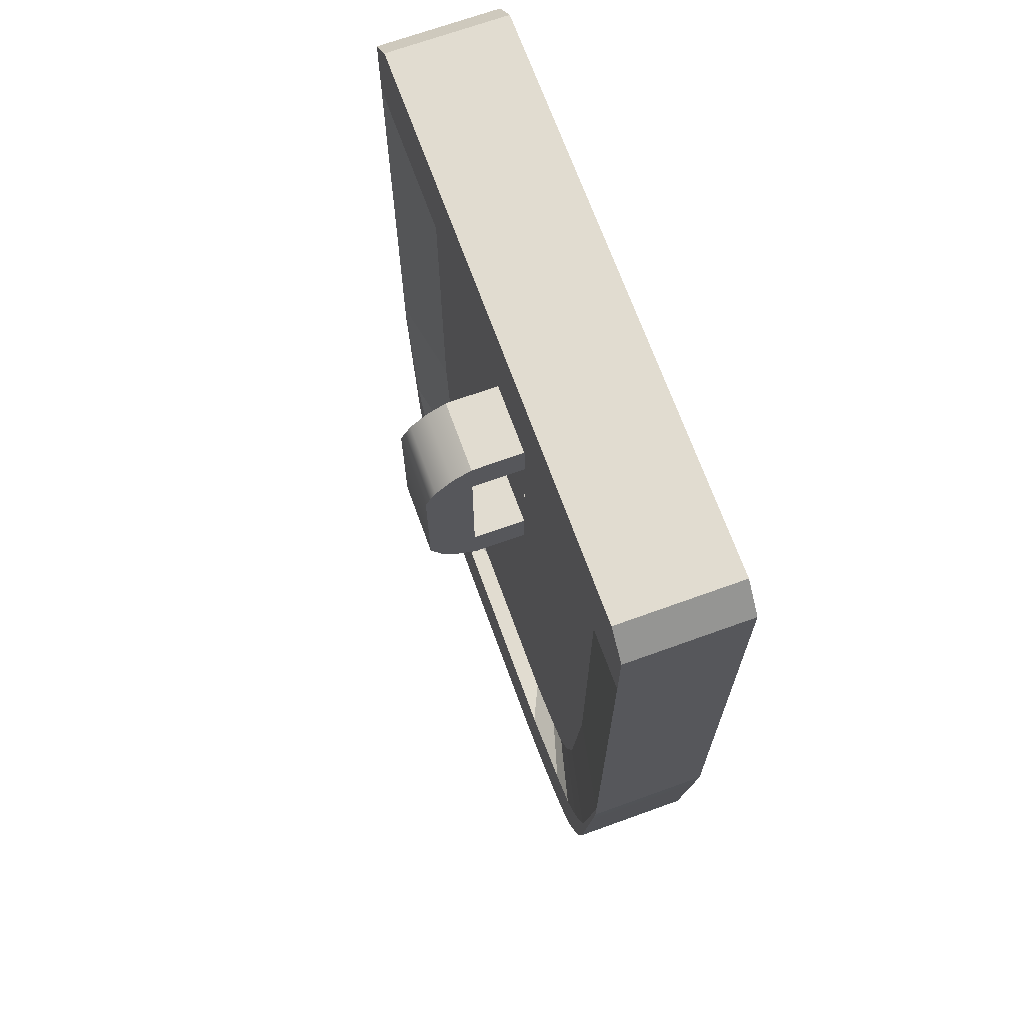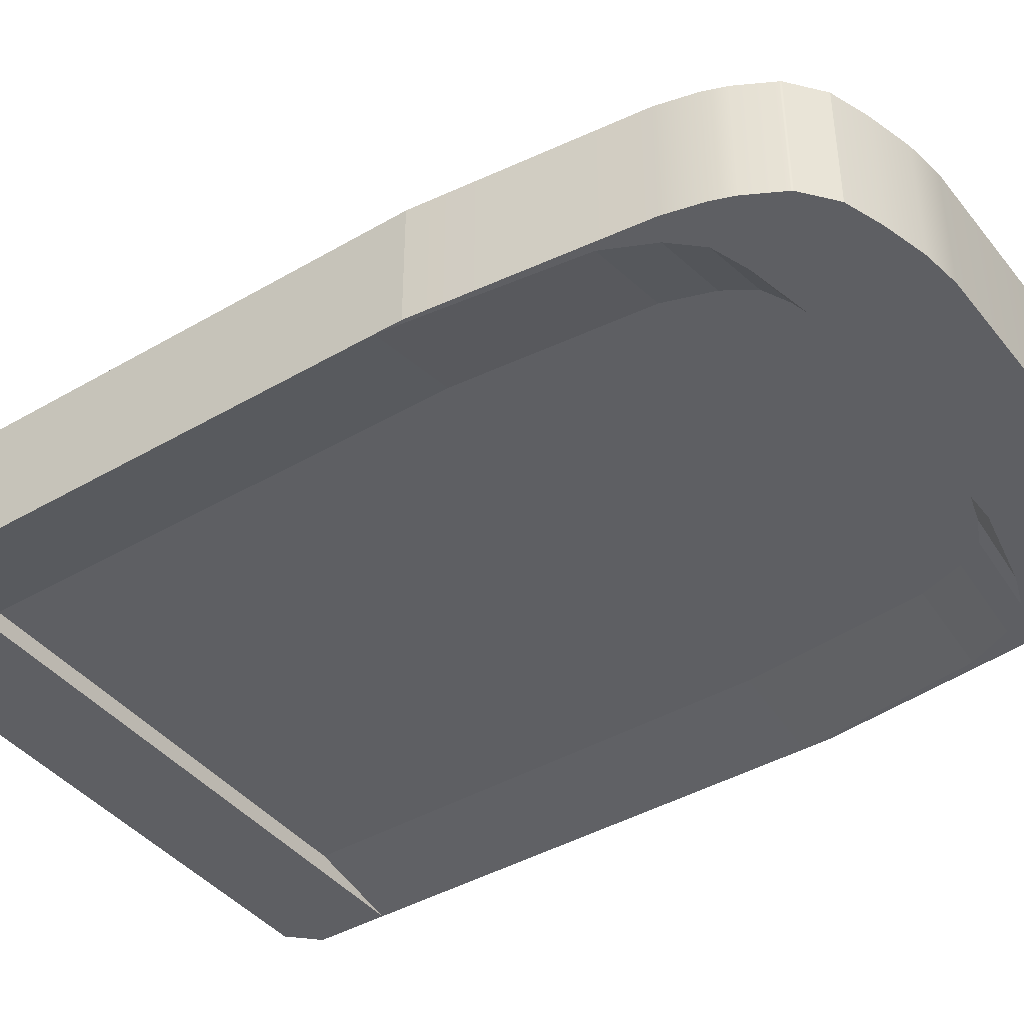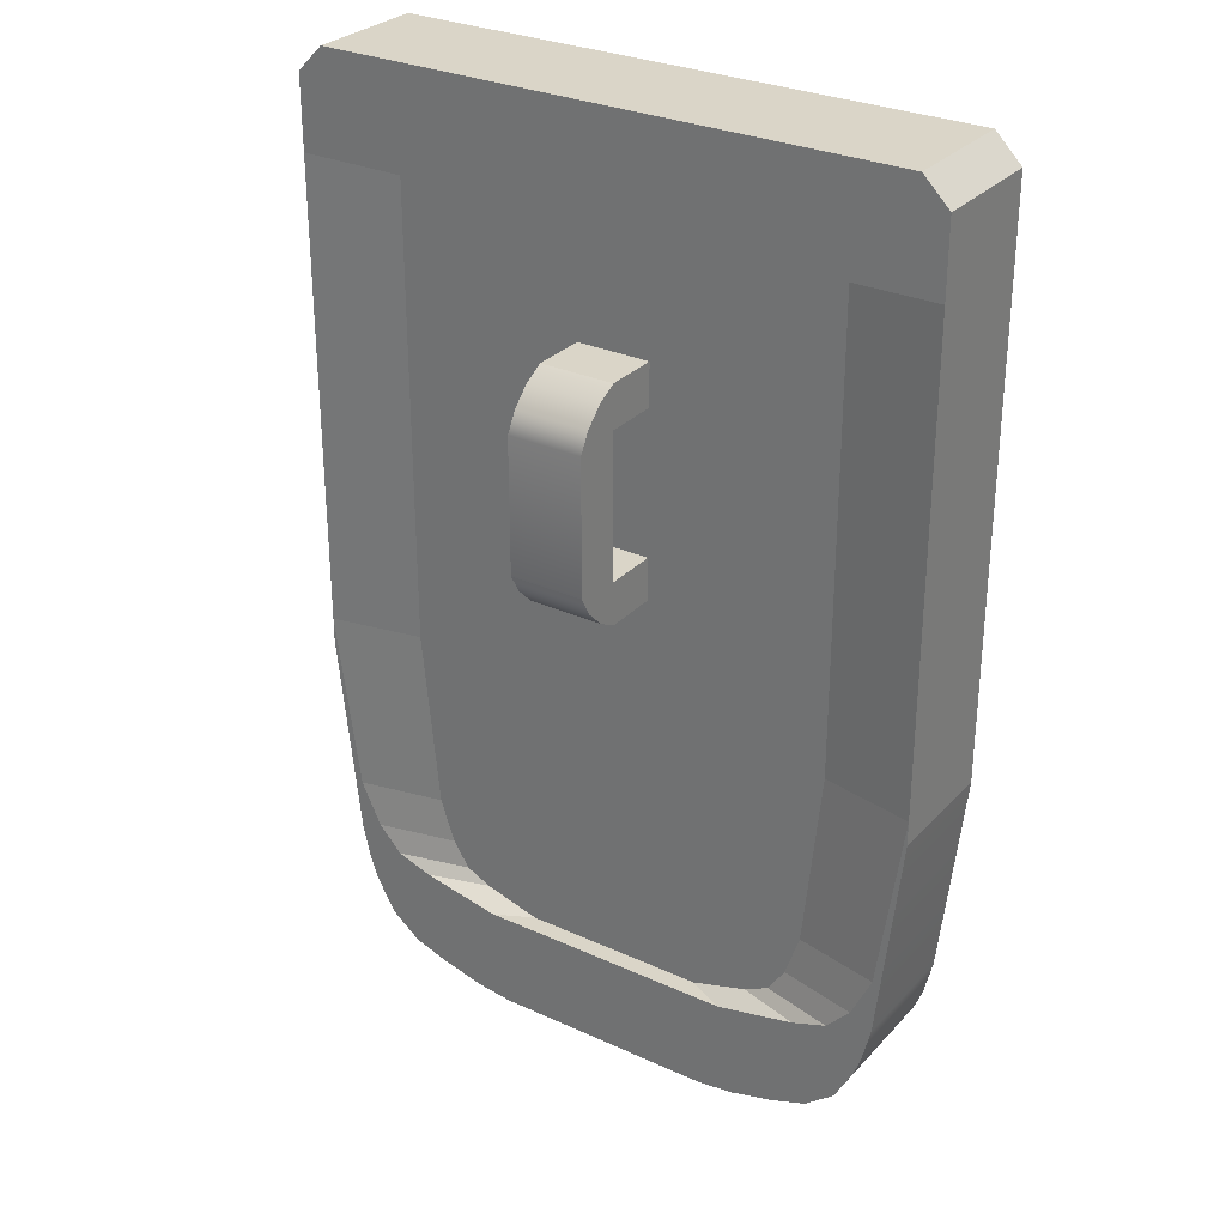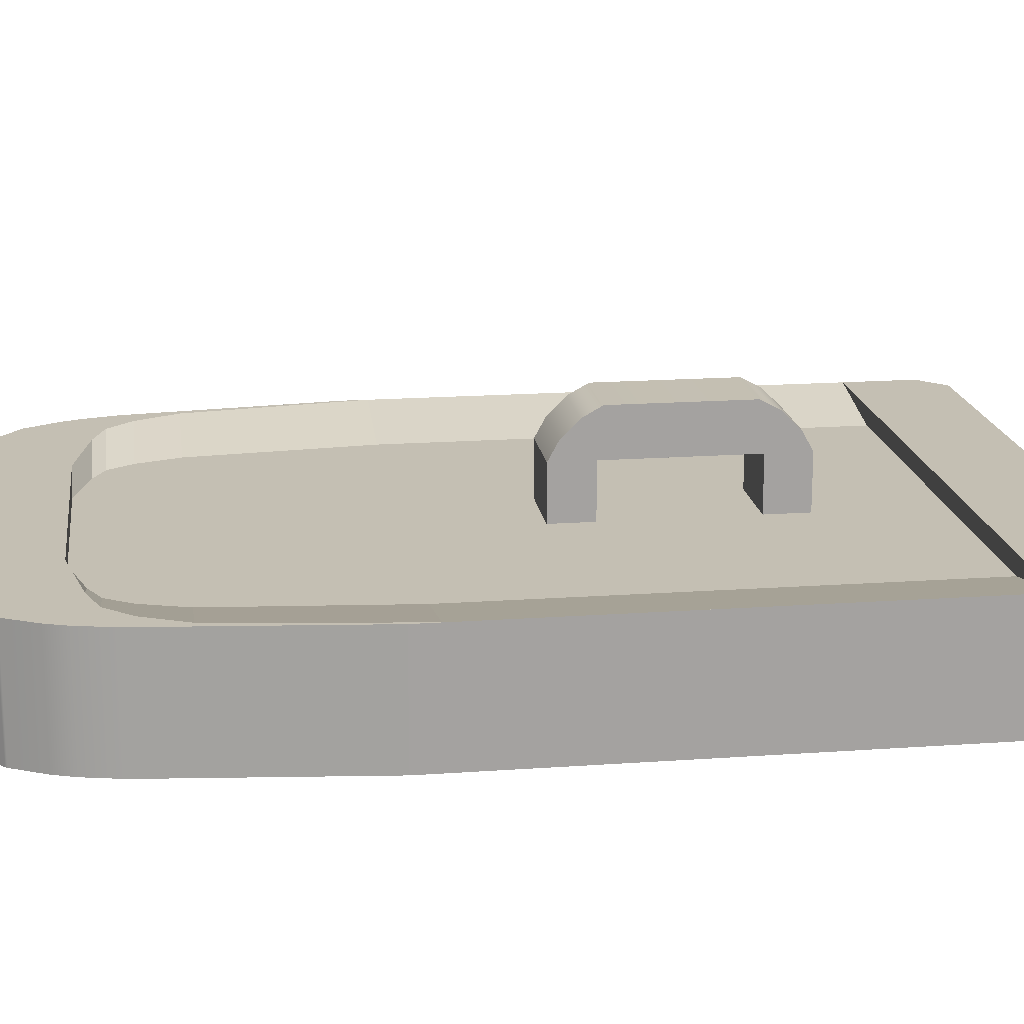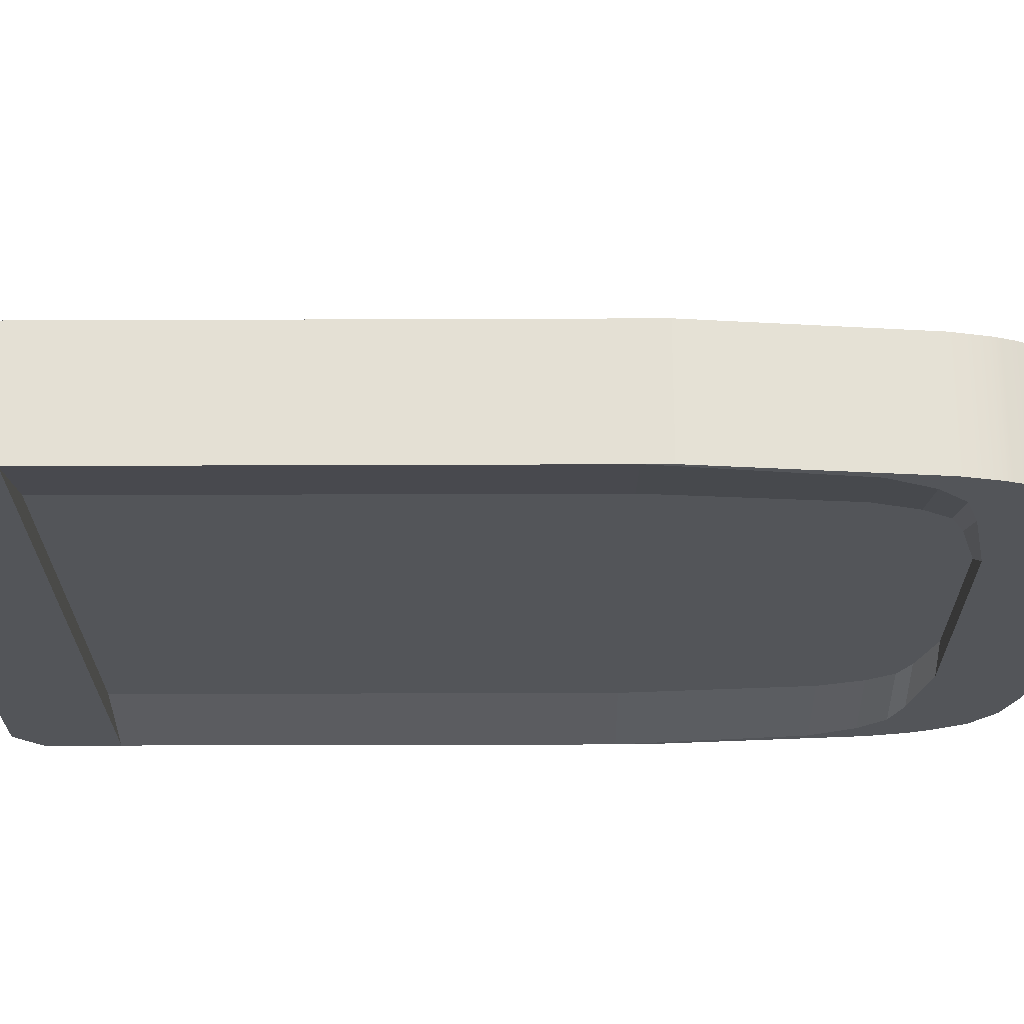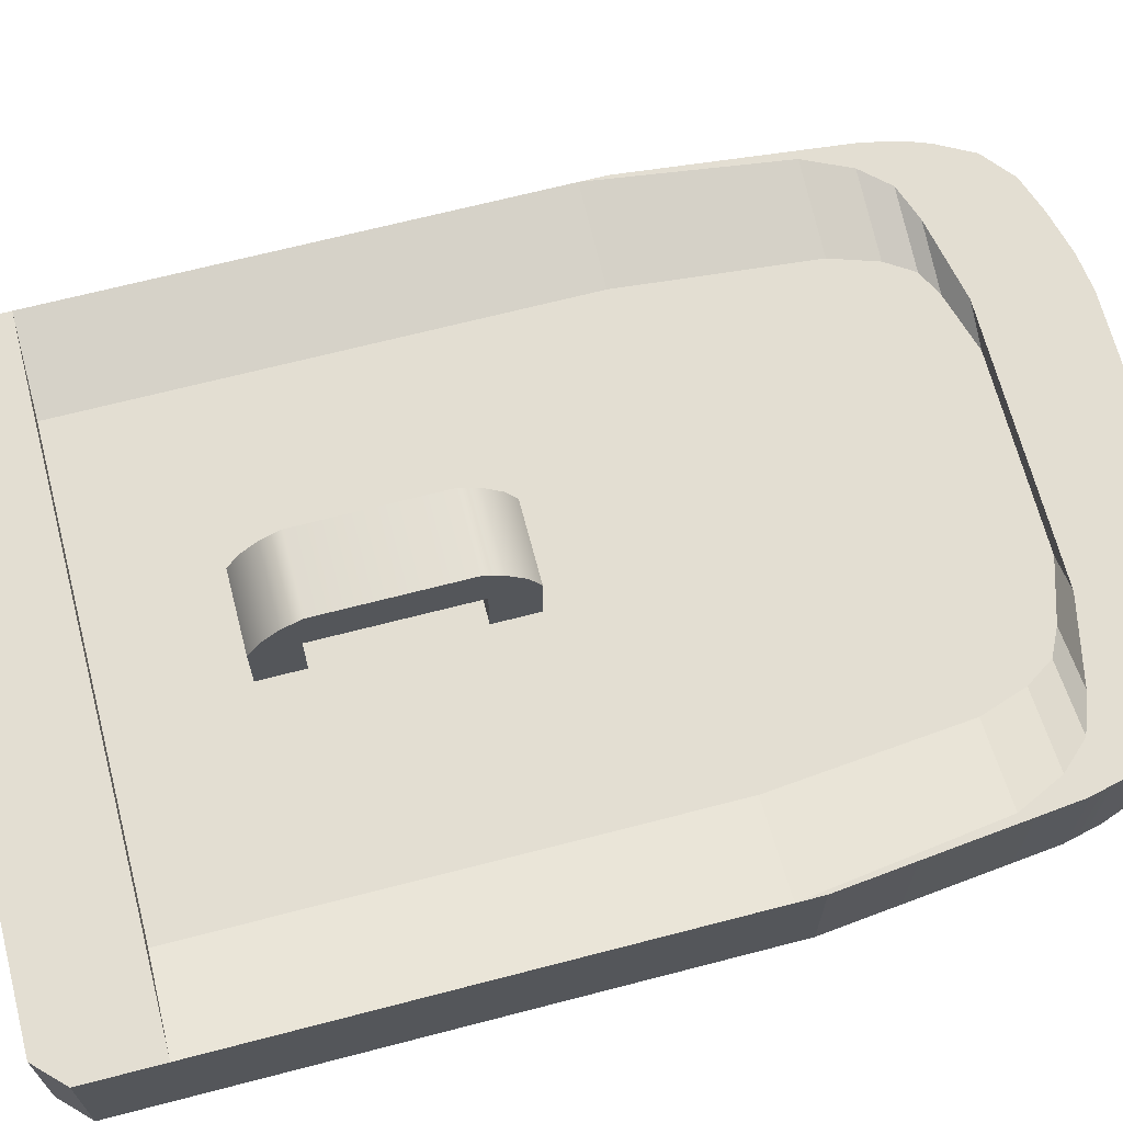
<metadata>
{"format":"obj","ext":"obj","renderer":"f3d","projection":"perspective","resolution":1024,"background":"white","views":[{"elev":69.4,"azim":70.1,"up":"+Y"},{"elev":-41.7,"azim":-54.9,"up":"+Z"},{"elev":29.3,"azim":33.9,"up":"+Y"},{"elev":17.7,"azim":82.0,"up":"+Z"},{"elev":-24.0,"azim":-89.6,"up":"+Z"},{"elev":67.6,"azim":-104.6,"up":"+Z"}]}
</metadata>
<code>
v -0.3532 0.3816 0.1602
v 0.3532 0.3816 0.1602
v 0.5682 0.4435 0.1602
v -0.5682 0.4435 0.1602
v 0.6633 0.4903 0.1602
v -0.6633 0.4903 0.1602
v 0.7278 0.5885 0.1602
v -0.7278 0.5885 0.1602
v 0.7831 0.7539 0.1602
v -0.7831 0.7539 0.1602
v 0.8498 1.444 0.1602
v -0.8498 1.444 0.1602
v -0.1413 2.088 0.5507
v 0.1413 2.088 0.5507
v 0.1413 2.598 0.5507
v -0.1413 2.598 0.5507
v 0.1413 1.905 0.1602
v -0.1413 1.905 0.1602
v 0.8498 3.241 0.1602
v 0.1413 2.781 0.1602
v -0.8498 3.241 0.1602
v -0.1413 2.781 0.1602
v 0.1413 1.905 0.3676
v -0.1413 1.905 0.3676
v -0.1413 2.781 0.3676
v 0.1413 2.781 0.3676
v 0.1413 2.618 0.3676
v 0.1413 2.618 0.1602
v 0.1413 2.067 0.1602
v 0.1413 2.067 0.3676
v -0.1413 2.067 0.3676
v -0.1413 2.067 0.1602
v -0.1413 2.618 0.1602
v -0.1413 2.618 0.3676
v 0.1409 2.067 0.3676
v 0.1409 2.067 0.1602
v 0.1409 2.618 0.1602
v -0.1413 2.064 0.1602
v 0.1409 2.064 0.1602
v -0.1413 2.013 0.5094
v 0.1413 2.013 0.5094
v -0.1413 1.946 0.4424
v 0.1413 1.946 0.4424
v 0.1413 2.673 0.5094
v -0.1413 2.673 0.5094
v 0.1413 2.74 0.4424
v -0.1413 2.74 0.4424
v -1.102 3.623 -0.2304
v -1.102 3.623 0.2304
v 1.102 3.623 0.2304
v 1.102 3.623 -0.2304
v -0.4284 0 0.2304
v -0.4284 0 -0.2304
v 0.4284 0 -0.2304
v 0.4284 0 0.2304
v 0.5694 0.0179 0.2304
v 0.5694 0.0179 -0.2304
v 0.7352 0.06067 -0.2304
v 0.7352 0.06067 0.2304
v -0.5694 0.0179 -0.2304
v -0.5694 0.0179 0.2304
v -0.7352 0.06067 0.2304
v -0.7352 0.06067 -0.2304
v 0.8695 0.1072 0.2304
v 0.8695 0.1072 -0.2304
v 0.8716 0.1081 -0.2304
v 0.8716 0.1081 0.2304
v -0.8695 0.1072 -0.2304
v -0.8695 0.1072 0.2304
v -0.8716 0.1081 0.2304
v -0.8716 0.1081 -0.2304
v 0.9825 0.1971 0.2304
v 0.9825 0.1971 -0.2304
v 0.9878 0.2042 -0.2304
v 0.9878 0.2042 0.2304
v -0.9825 0.1971 -0.2304
v -0.9825 0.1971 0.2304
v -0.9878 0.2042 0.2304
v -0.9878 0.2042 -0.2304
v 1.055 0.3293 0.2304
v 1.055 0.3293 -0.2304
v 1.083 0.4045 -0.2304
v 1.083 0.4045 0.2304
v -1.055 0.3293 -0.2304
v -1.055 0.3293 0.2304
v -1.083 0.4045 0.2304
v -1.083 0.4045 -0.2304
v 1.116 0.5428 0.2304
v 1.116 0.5428 -0.2304
v 1.203 1.346 -0.2304
v 1.203 1.346 0.2304
v -1.116 0.5428 -0.2304
v -1.116 0.5428 0.2304
v -1.203 1.346 0.2304
v -1.203 1.346 -0.2304
v 1.203 3.522 -0.2304
v 1.203 3.522 0.2304
v -1.203 3.522 0.2304
v -1.203 3.522 -0.2304
v -1.108 0.5427 0.2304
v -1.108 0.7539 0.2304
v -1.203 1.444 0.2304
v 1.203 3.241 0.2304
v 1.203 1.444 0.2304
v -1.203 3.241 0.2304
v 1.108 0.5427 -0.2304
v 1.108 0.7539 -0.2304
v 1.203 1.444 -0.2304
v 1.203 3.241 -0.2304
v -1.203 3.241 -0.2304
v -1.203 1.444 -0.2304
v -0.5 0.3816 0.2304
v 0.5 0.3816 0.2304
v 0.8043 0.4435 0.2304
v -0.8043 0.4435 0.2304
v 0.9389 0.4903 0.2304
v -0.9389 0.4903 0.2304
v 1.03 0.5885 0.2304
v -1.03 0.5885 0.2304
v 1.108 0.7539 0.2304
v 0.5 0.3816 -0.2304
v -0.5 0.3816 -0.2304
v -0.3532 0.3816 -0.1602
v 0.3532 0.3816 -0.1602
v -0.8043 0.4435 -0.2304
v -0.5682 0.4435 -0.1602
v 0.8043 0.4435 -0.2304
v 0.5682 0.4435 -0.1602
v -0.9389 0.4903 -0.2304
v -0.6633 0.4903 -0.1602
v 0.9389 0.4903 -0.2304
v 0.6633 0.4903 -0.1602
v -1.03 0.5885 -0.2304
v -0.7278 0.5885 -0.1602
v 1.03 0.5885 -0.2304
v 0.7278 0.5885 -0.1602
v -1.108 0.7539 -0.2304
v -0.7831 0.7539 -0.1602
v 0.7831 0.7539 -0.1602
v -0.8498 1.444 -0.1602
v 0.8498 1.444 -0.1602
v -0.8498 3.241 -0.1602
v 0.8498 3.241 -0.1602
v -0.5 0.07107 0.2304
v 0.5 0.07107 0.2304
v -0.5 0.07107 -0.2304
v -0.8043 0.1496 -0.2304
v 0.8043 0.1496 0.2304
v 0.5 0.07107 -0.2304
v 0.9389 0.2089 0.2304
v 0.8043 0.1496 -0.2304
v -0.8043 0.1496 0.2304
v -0.9389 0.2089 -0.2304
v 1.03 0.3332 0.2304
v 0.9389 0.2089 -0.2304
v -0.9389 0.2089 0.2304
v -1.03 0.3332 -0.2304
v 1.108 0.5427 0.2304
v 1.03 0.3332 -0.2304
v -1.03 0.3332 0.2304
v -1.108 0.5427 -0.2304
v 0.1409 2.618 0.3676
g pPlane1_pPlane1
f 4 1 2
f 2 3 4
f 6 4 3
f 3 5 6
f 8 6 5
f 5 7 8
f 10 8 7
f 7 9 10
f 12 10 9
f 9 11 12
f 16 13 14
f 14 15 16
f 18 12 11
f 11 17 18
f 17 11 19
f 19 20 17
f 20 19 21
f 21 22 20
f 22 21 12
f 12 18 22
f 24 18 17
f 17 23 24
f 26 20 22
f 22 25 26
f 28 20 26
f 26 27 28
f 30 23 17
f 17 29 30
f 32 18 24
f 24 31 32
f 34 25 22
f 22 33 34
f 36 32 31
f 31 35 36
f 39 37 33
f 33 38 39
f 14 13 40
f 40 41 14
f 41 40 42
f 42 43 41
f 43 42 24
f 24 23 43
f 16 15 44
f 44 45 16
f 45 44 46
f 46 47 45
f 47 46 26
f 26 25 47
f 15 14 41
f 15 41 43
f 15 43 23
f 15 23 26
f 15 26 46
f 46 44 15
f 47 25 24
f 47 24 42
f 47 42 40
f 47 40 13
f 47 13 16
f 16 45 47
g pPlane1_pPlane1
f 51 48 49
f 49 50 51
f 55 52 53
f 53 54 55
f 59 56 57
f 57 58 59
f 63 60 61
f 61 62 63
f 67 64 65
f 65 66 67
f 71 68 69
f 69 70 71
f 75 72 73
f 73 74 75
f 79 76 77
f 77 78 79
f 83 80 81
f 81 82 83
f 87 84 85
f 85 86 87
f 91 88 89
f 89 90 91
f 95 92 93
f 93 94 95
f 97 91 90
f 90 96 97
f 99 95 94
f 94 98 99
f 102 94 93
f 102 93 100
f 100 101 102
f 103 104 91
f 103 91 97
f 103 97 50
f 103 50 49
f 103 49 98
f 94 102 105
f 105 103 98
f 98 94 105
f 108 90 89
f 108 89 106
f 106 107 108
f 110 111 95
f 110 95 99
f 110 99 48
f 110 48 51
f 110 51 96
f 90 108 109
f 109 110 96
f 109 96 90
f 1 112 113
f 113 2 1
f 2 113 114
f 114 3 2
f 4 115 112
f 112 1 4
f 3 114 116
f 116 5 3
f 6 117 115
f 115 4 6
f 5 116 118
f 118 7 5
f 8 119 117
f 117 6 8
f 7 118 120
f 120 9 7
f 10 101 119
f 119 8 10
f 9 120 104
f 104 11 9
f 12 102 101
f 101 10 12
f 11 104 103
f 103 19 11
f 19 103 105
f 105 21 19
f 21 105 102
f 102 12 21
f 124 121 122
f 122 123 124
f 123 122 125
f 125 126 123
f 128 127 121
f 121 124 128
f 126 125 129
f 129 130 126
f 132 131 127
f 127 128 132
f 130 129 133
f 133 134 130
f 136 135 131
f 131 132 136
f 134 133 137
f 137 138 134
f 139 107 135
f 135 136 139
f 138 137 111
f 111 140 138
f 141 108 107
f 107 139 141
f 140 111 110
f 110 142 140
f 142 110 109
f 109 143 142
f 143 109 108
f 108 141 143
f 112 144 52
f 112 52 55
f 112 55 145
f 145 113 112
f 122 146 60
f 122 60 63
f 122 63 147
f 147 125 122
f 113 145 56
f 113 56 59
f 113 59 148
f 148 114 113
f 121 149 54
f 121 54 53
f 121 53 146
f 146 122 121
f 114 148 64
f 114 64 67
f 114 67 150
f 150 116 114
f 127 151 58
f 127 58 57
f 127 57 149
f 149 121 127
f 115 152 62
f 115 62 61
f 115 61 144
f 144 112 115
f 125 147 68
f 125 68 71
f 125 71 153
f 153 129 125
f 116 150 72
f 116 72 75
f 116 75 154
f 154 118 116
f 131 155 66
f 131 66 65
f 131 65 151
f 151 127 131
f 117 156 70
f 117 70 69
f 117 69 152
f 152 115 117
f 129 153 76
f 129 76 79
f 129 79 157
f 157 133 129
f 118 154 80
f 118 80 83
f 118 83 158
f 158 120 118
f 135 159 74
f 135 74 73
f 135 73 155
f 155 131 135
f 119 160 78
f 119 78 77
f 119 77 156
f 156 117 119
f 133 157 84
f 133 84 87
f 133 87 161
f 161 137 133
f 120 158 88
f 120 88 91
f 91 104 120
f 107 106 82
f 107 82 81
f 107 81 159
f 159 135 107
f 101 100 86
f 101 86 85
f 101 85 160
f 160 119 101
f 137 161 92
f 137 92 95
f 95 111 137
f 53 52 61
f 61 60 53
f 57 56 55
f 55 54 57
f 65 64 59
f 59 58 65
f 63 62 69
f 69 68 63
f 73 72 67
f 67 66 73
f 71 70 77
f 77 76 71
f 81 80 75
f 75 74 81
f 79 78 85
f 85 84 79
f 89 88 83
f 83 82 89
f 87 86 93
f 93 92 87
f 51 50 97
f 97 96 51
f 99 98 49
f 49 48 99
f 144 61 52
f 146 53 60
f 145 55 56
f 149 57 54
f 148 59 64
f 151 65 58
f 152 69 62
f 147 63 68
f 150 67 72
f 155 73 66
f 156 77 70
f 153 71 76
f 154 75 80
f 159 81 74
f 160 85 78
f 157 79 84
f 158 83 88
f 106 89 82
f 100 93 86
f 161 87 92
g pPlane1_pPlane1
f 128 124 123
f 123 126 128
f 132 128 126
f 126 130 132
f 136 132 130
f 130 134 136
f 139 136 134
f 134 138 139
f 141 139 138
f 138 140 141
f 143 141 140
f 140 142 143
f 29 17 20
f 20 28 29
f 27 26 23
f 23 30 27
f 33 22 18
f 18 32 33
f 31 24 25
f 25 34 31
f 162 34 33
f 33 37 162

</code>
